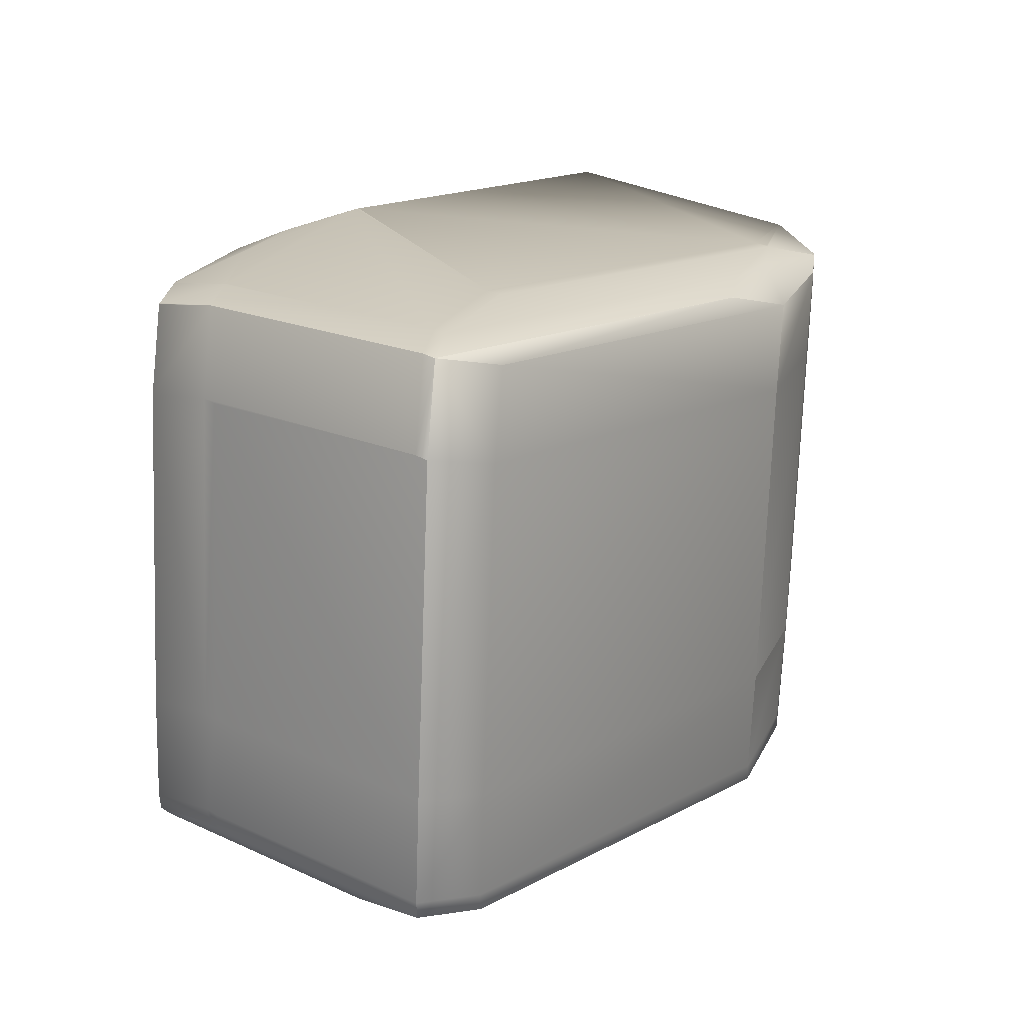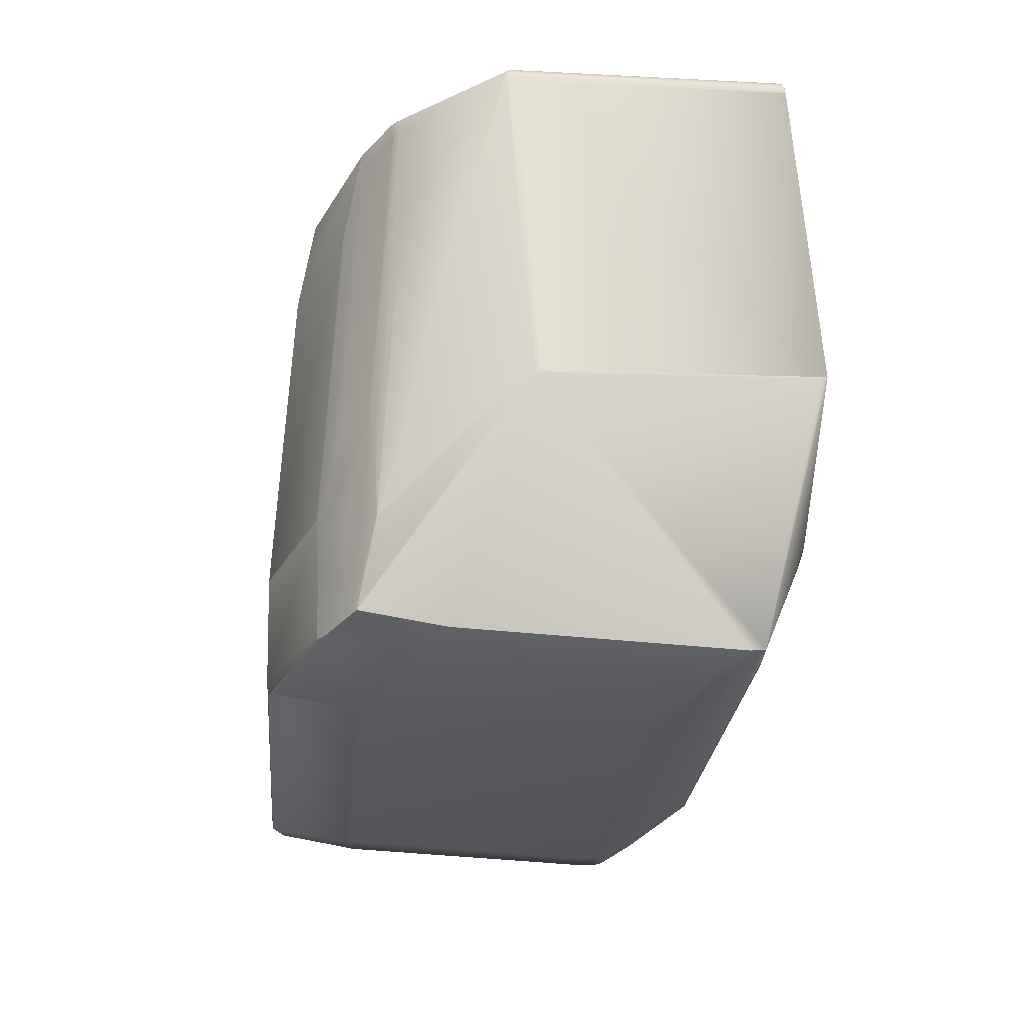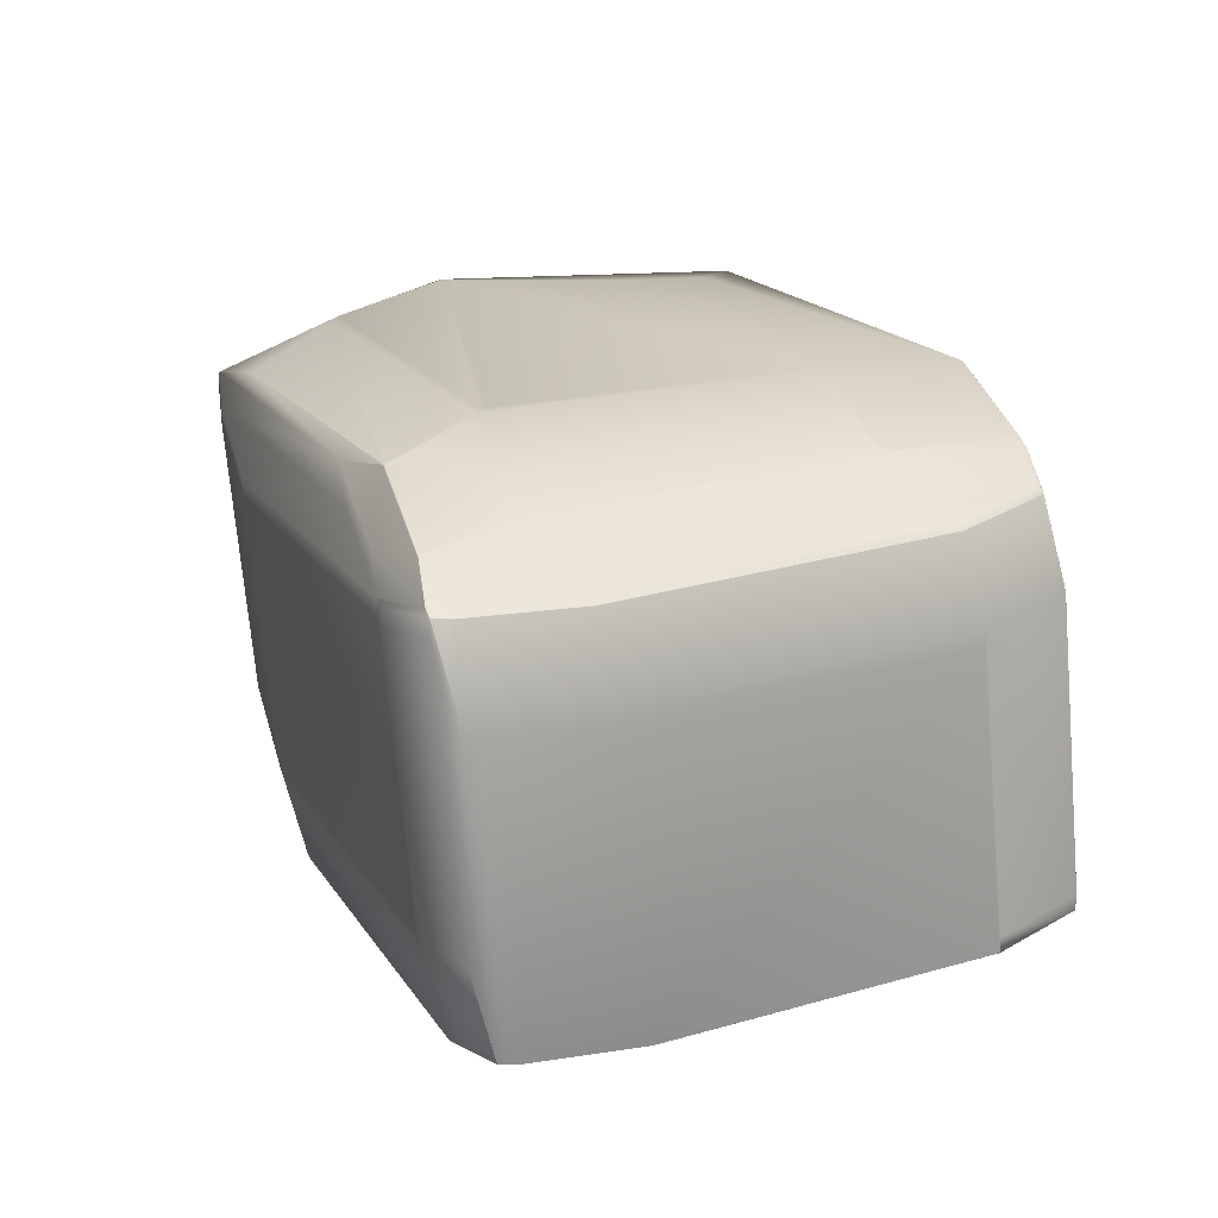
<metadata>
{"format":"obj","ext":"obj","renderer":"f3d","projection":"perspective","resolution":1024,"background":"white","views":[{"elev":22.2,"azim":-59.9,"up":"+Z"},{"elev":-30.8,"azim":73.9,"up":"+Z"},{"elev":27.3,"azim":-106.0,"up":"+Y"}]}
</metadata>
<code>
v -0.1457 0.8227 0.9301
v -0.1455 0.8228 0.9301
v -0.1826 0.8328 0.9277
v -0.1469 0.8225 0.9301
v -0.2235 0.7142 0.9314
v -0.1441 0.8225 0.93
v 0.02135 0.8065 0.9131
v 0.02297 0.8062 0.913
v -0.1921 0.8486 0.9208
v -0.1919 0.8485 0.9209
v -0.1439 0.8225 0.93
v -0.1805 0.8337 0.9275
v -0.1807 0.835 0.927
v -0.1498 0.8223 0.9301
v -0.2116 0.8288 0.9277
v -0.2521 0.8082 0.9274
v -0.2724 0.7061 0.9314
v 0.01037 0.8198 0.7886
v 0.012 0.8195 0.7885
v -0.02555 0.8227 0.7408
v -0.1928 0.8503 0.7566
v -0.1908 0.85 0.7586
v -0.191 0.851 0.8722
v -0.01289 0.8207 0.861
v -0.1909 0.8493 0.9137
v 0.01189 0.7031 0.9011
v 0.01192 0.7034 0.9011
v 0.01188 0.7029 0.9036
v 0.01148 0.7009 0.9027
v 0.0119 0.7041 0.899
v 0.01149 0.7012 0.9002
v 0.02298 0.8064 0.9105
v 0.01194 0.7044 0.899
v 0.01191 0.7032 0.9036
v 0.023 0.8074 0.9084
v 0.02298 0.8071 0.9109
v -0.05561 0.6842 0.914
v -0.06019 0.6771 0.914
v -0.03236 0.6677 0.9052
v -0.05668 0.6789 0.9136
v -0.02885 0.6695 0.9048
v -0.05912 0.6824 0.9145
v -0.1923 0.8488 0.9206
v -0.1922 0.8487 0.9208
v 0.01196 0.8192 0.7885
v 0.000902 0.7162 0.7791
v 0.0005 0.7142 0.7782
v 0.000937 0.7165 0.7791
v 0.01156 0.8172 0.7876
v 0.01159 0.8175 0.7876
v 0.0115 0.7021 0.8981
v -0.0226 0.8041 0.695
v -0.01288 0.8192 0.8856
v -0.02254 0.8041 0.6952
v -0.02257 0.8041 0.6951
v -0.01345 0.8189 0.8893
v 0.000487 0.7133 0.7803
v -0.04015 0.6695 0.7365
v -0.0402 0.6695 0.7365
v -0.05141 0.666 0.7048
v -0.02851 0.6695 0.9046
v -0.0272 0.67 0.8978
v -0.02724 0.6717 0.857
v -0.02857 0.6695 0.9046
v -0.02863 0.6695 0.9047
v -0.02869 0.6695 0.9047
v -0.02874 0.6695 0.9047
v -0.05137 0.6661 0.7048
v -0.04295 0.6968 0.6985
v -0.02367 0.7988 0.6945
v -0.2095 0.8298 0.9275
v -0.2401 0.8406 0.9209
v -0.2435 0.8388 0.9213
v -0.2438 0.8388 0.9212
v -0.244 0.8388 0.9212
v -0.2526 0.8081 0.9274
v -0.192 0.8486 0.9208
v -0.02762 0.8228 0.7388
v -0.1923 0.8488 0.9206
v -0.02973 0.8226 0.7365
v -0.1949 0.8502 0.7543
v -0.03212 0.822 0.7337
v -0.2148 0.8453 0.7206
v -0.2148 0.8453 0.7206
v -0.2256 0.846 0.7543
v -0.1973 0.8499 0.7515
v -0.2288 0.8455 0.7515
v -0.2148 0.8453 0.7208
v -0.05043 0.8135 0.7037
v -0.2147 0.8454 0.7213
v -0.2627 0.8375 0.7218
v -0.2527 0.8405 0.7521
v -0.2148 0.8454 0.7211
v -0.2399 0.8428 0.8722
v -0.2148 0.8453 0.7209
v -0.2403 0.8406 0.9208
v -0.263 0.8374 0.7215
v -0.03196 0.6678 0.905
v -0.03066 0.6683 0.8982
v -0.03203 0.6678 0.905
v -0.0502 0.6605 0.903
v -0.03072 0.6683 0.8982
v -0.04899 0.661 0.8962
v -0.04376 0.666 0.7781
v -0.0437 0.666 0.7781
v -0.04025 0.6694 0.7364
v -0.04021 0.6677 0.7777
v -0.2406 0.8406 0.9208
v -0.2632 0.8373 0.7213
v -0.03211 0.6677 0.9051
v -0.05031 0.6605 0.903
v -0.06197 0.6587 0.776
v -0.2531 0.8081 0.9274
v -0.2528 0.8081 0.9274
v -0.2408 0.8406 0.9208
v -0.2443 0.8388 0.9212
v -0.2634 0.8373 0.7211
v -0.03217 0.6677 0.9051
v -0.2709 0.8009 0.9254
v -0.2714 0.8008 0.9253
v -0.2907 0.6988 0.9293
v -0.2725 0.7061 0.9314
v -0.2409 0.8406 0.9207
v -0.2444 0.8388 0.9211
v -0.2624 0.8316 0.9191
v -0.2626 0.8316 0.9191
v -0.1922 0.8487 0.9207
v -0.2647 0.8368 0.7279
v -0.2649 0.8367 0.7278
v -0.2413 0.8423 0.8791
v -0.254 0.84 0.759
v -0.2635 0.8372 0.7209
v -0.2828 0.8295 0.7259
v -0.283 0.8294 0.7257
v -0.2704 0.8316 0.8458
v -0.2522 0.8389 0.8478
v -0.03224 0.6677 0.9051
v -0.05042 0.6604 0.9031
v -0.06166 0.657 0.8717
v -0.06032 0.6575 0.8648
v -0.07318 0.6552 0.7446
v -0.2245 0.7089 0.9309
v -0.2234 0.7142 0.9314
v -0.1091 0.669 0.914
v -0.2735 0.7008 0.9309
v -0.2246 0.7089 0.9309
v -0.2411 0.8406 0.9207
v -0.2446 0.8388 0.9211
v -0.2628 0.8315 0.919
v -0.2412 0.8406 0.9206
v -0.265 0.8367 0.7276
v -0.2817 0.83 0.7189
v -0.2636 0.8372 0.7208
v -0.2832 0.8294 0.7256
v -0.2706 0.8316 0.8456
v -0.2819 0.8299 0.7187
v -0.0438 0.6676 0.7367
v -0.05051 0.6604 0.9031
v -0.0506 0.6604 0.9031
v -0.06173 0.657 0.8717
v -0.0403 0.6694 0.7363
v -0.2447 0.8389 0.9211
v -0.2629 0.8315 0.919
v -0.2715 0.8007 0.9253
v -0.2867 0.8276 0.726
v -0.2867 0.8259 0.7674
v -0.2741 0.8281 0.8875
v -0.2854 0.8281 0.7191
v -0.2868 0.8275 0.7258
v -0.2869 0.8275 0.7258
v -0.2869 0.8258 0.7673
v -0.2741 0.8298 0.846
v -0.282 0.8298 0.7186
v -0.2855 0.8281 0.719
v -0.2637 0.8371 0.7206
v -0.2704 0.8299 0.8872
v -0.2595 0.8333 0.9185
v -0.2595 0.835 0.877
v -0.2705 0.8299 0.8871
v -0.05496 0.6642 0.7052
v -0.05492 0.6625 0.7467
v -0.09963 0.6522 0.9031
v -0.1107 0.6488 0.8717
v -0.05145 0.666 0.7048
v -0.05043 0.8135 0.7037
v -0.1273 0.6617 0.9119
v -0.07843 0.6698 0.9119
v -0.2917 0.6935 0.9288
v -0.03241 0.6677 0.9052
v -0.1274 0.6617 0.9119
v -0.05067 0.6604 0.9031
v -0.2918 0.6935 0.9288
v -0.2907 0.6988 0.9293
v -0.2412 0.8406 0.9206
v -0.2447 0.8388 0.921
v -0.2594 0.8333 0.9186
v -0.263 0.8315 0.9189
v -0.2412 0.8423 0.8792
v -0.2399 0.8428 0.8723
v -0.2398 0.8412 0.9138
v -0.2399 0.8411 0.9137
v -0.282 0.8298 0.7185
v -0.2856 0.828 0.7189
v -0.2638 0.8371 0.7206
v -0.07452 0.6547 0.7515
v -0.04299 0.6967 0.6984
v -0.02371 0.7987 0.6944
v -0.02264 0.804 0.6949
v -0.1275 0.6617 0.9119
v -0.09972 0.6522 0.9031
v -0.2919 0.6934 0.9288
v -0.264 0.684 0.92
v -0.2631 0.8315 0.9189
v -0.2715 0.8007 0.9252
v -0.2908 0.6987 0.9292
v -0.2869 0.8274 0.7257
v -0.2869 0.8257 0.7673
v -0.2741 0.8281 0.8875
v -0.2821 0.8297 0.7184
v -0.2856 0.828 0.7188
v -0.2631 0.8315 0.9188
v -0.1871 0.8358 0.7118
v -0.2148 0.8452 0.7205
v -0.2638 0.8371 0.7205
v -0.1108 0.6488 0.8718
v -0.2641 0.684 0.92
v -0.07322 0.6569 0.7031
v -0.06971 0.6586 0.7027
v -0.07456 0.6546 0.7515
v -0.0746 0.6563 0.71
v -0.07326 0.6569 0.7031
v -0.1236 0.6465 0.7515
v -0.1236 0.6482 0.71
v -0.1236 0.6465 0.7516
v -0.07458 0.6546 0.7516
v -0.06975 0.6586 0.7027
v -0.05147 0.666 0.7048
v -0.04303 0.6967 0.6984
v -0.02374 0.7987 0.6944
v -0.02267 0.804 0.6949
v -0.2919 0.6935 0.9287
v -0.3029 0.69 0.8973
v -0.2752 0.6806 0.8887
v -0.2715 0.8008 0.9252
v -0.2908 0.6988 0.9292
v -0.2965 0.7914 0.7316
v -0.2964 0.7897 0.7731
v -0.2954 0.7967 0.7321
v -0.2951 0.7919 0.7247
v -0.3144 0.6899 0.7287
v -0.3157 0.6894 0.7356
v -0.2836 0.792 0.8933
v -0.2953 0.795 0.7736
v -0.3157 0.6877 0.7771
v -0.294 0.7972 0.7252
v -0.2867 0.8226 0.7183
v -0.306 0.7206 0.7224
v -0.3029 0.69 0.8973
v -0.3018 0.6953 0.8978
v -0.2825 0.7973 0.8938
v -0.3157 0.6894 0.7356
v -0.3157 0.6877 0.7771
v -0.3144 0.6899 0.7287
v -0.2856 0.8279 0.7188
v -0.3018 0.6953 0.8978
v -0.2821 0.8297 0.7184
v -0.2148 0.8452 0.7205
v -0.2638 0.837 0.7205
v -0.1223 0.6487 0.7031
v -0.1223 0.6487 0.7031
v -0.2866 0.6805 0.72
v -0.2783 0.7112 0.7137
v -0.1187 0.6505 0.7027
v -0.1139 0.6794 0.6968
v -0.1103 0.6812 0.6964
v -0.2867 0.6805 0.72
v -0.0613 0.6894 0.6964
v -0.06133 0.6894 0.6964
v -0.04202 0.7914 0.6923
v -0.04094 0.7967 0.6928
v -0.09101 0.7832 0.6923
v -0.09106 0.7832 0.6923
v -0.2554 0.815 0.7092
v -0.08994 0.7885 0.6928
v -0.2555 0.815 0.7092
v -0.2543 0.8203 0.7097
v -0.1103 0.6812 0.6964
v -0.2053 0.8285 0.7097
v -0.2361 0.8277 0.7118
v -0.2544 0.8203 0.7097
v -0.288 0.68 0.7269
v -0.288 0.6783 0.7685
v -0.2579 0.8185 0.7101
v -0.259 0.8132 0.7096
v -0.2747 0.713 0.7133
f 1 2 3
f 1 4 5
f 1 6 2
f 1 3 4
f 1 5 6
f 7 2 8
f 7 8 9
f 7 10 2
f 7 9 10
f 2 6 11
f 2 11 8
f 2 12 3
f 2 13 12
f 2 10 13
f 14 4 3
f 14 15 16
f 14 3 15
f 14 16 17
f 14 17 5
f 14 5 4
f 18 19 20
f 18 20 21
f 18 22 23
f 18 24 19
f 18 21 22
f 18 23 25
f 18 25 24
f 26 27 28
f 26 28 29
f 26 30 27
f 26 31 30
f 26 29 31
f 32 27 33
f 32 8 34
f 32 34 27
f 32 35 36
f 32 33 35
f 32 36 8
f 27 34 28
f 27 30 33
f 28 34 37
f 28 38 39
f 28 40 38
f 28 37 40
f 28 39 41
f 28 41 29
f 6 5 11
f 8 11 42
f 8 36 43
f 8 44 9
f 8 42 37
f 8 37 34
f 8 43 44
f 11 5 42
f 45 46 47
f 45 19 48
f 45 48 46
f 45 49 50
f 45 47 49
f 45 50 19
f 46 30 47
f 46 48 30
f 30 48 33
f 30 31 51
f 30 51 47
f 19 35 33
f 19 33 48
f 19 50 52
f 19 24 53
f 19 53 35
f 19 54 20
f 19 55 54
f 19 52 55
f 35 53 36
f 36 56 43
f 36 53 56
f 57 31 58
f 57 47 31
f 57 58 59
f 57 59 60
f 57 60 47
f 31 29 59
f 31 47 51
f 31 59 58
f 29 61 62
f 29 63 59
f 29 62 63
f 29 64 61
f 29 65 64
f 29 66 65
f 29 67 66
f 29 41 67
f 49 47 52
f 49 52 50
f 47 68 69
f 47 60 68
f 47 70 52
f 47 69 70
f 15 3 71
f 15 71 72
f 15 73 74
f 15 72 73
f 15 74 75
f 15 76 16
f 15 75 76
f 3 12 71
f 71 12 10
f 71 10 77
f 71 77 72
f 12 13 10
f 20 78 21
f 20 54 55
f 20 55 78
f 22 21 23
f 56 53 25
f 56 79 43
f 56 25 79
f 24 25 53
f 78 80 81
f 78 81 21
f 78 55 80
f 21 81 23
f 80 82 83
f 80 55 82
f 80 84 81
f 80 83 84
f 85 81 86
f 85 87 23
f 85 86 87
f 85 23 81
f 81 88 86
f 81 84 88
f 82 55 89
f 82 89 83
f 87 86 90
f 87 91 92
f 87 90 93
f 87 93 91
f 87 92 94
f 87 94 23
f 86 93 90
f 86 95 93
f 86 88 95
f 16 76 17
f 73 72 96
f 73 96 74
f 72 77 9
f 72 9 96
f 10 9 77
f 91 97 92
f 91 93 97
f 98 99 61
f 98 61 100
f 98 100 101
f 98 102 99
f 98 101 103
f 98 103 102
f 99 62 61
f 99 102 104
f 99 105 62
f 99 104 105
f 61 64 100
f 63 62 106
f 63 106 59
f 62 105 107
f 62 107 106
f 74 96 108
f 74 108 75
f 96 9 108
f 97 109 92
f 97 93 109
f 100 64 110
f 100 110 111
f 100 111 101
f 102 103 112
f 102 112 104
f 64 65 110
f 76 75 113
f 76 114 17
f 76 113 114
f 75 108 115
f 75 116 113
f 75 115 116
f 108 9 44
f 108 44 115
f 109 117 92
f 109 93 95
f 109 95 117
f 110 65 118
f 110 118 111
f 101 111 103
f 65 66 118
f 114 113 17
f 119 113 120
f 119 120 121
f 119 121 122
f 119 122 113
f 116 115 123
f 116 124 113
f 116 123 124
f 125 124 126
f 125 126 120
f 125 113 124
f 125 120 113
f 115 44 127
f 115 127 123
f 44 43 127
f 128 117 129
f 128 129 130
f 128 131 117
f 128 130 131
f 117 132 129
f 117 95 88
f 117 88 132
f 117 131 92
f 133 129 134
f 133 134 135
f 133 136 129
f 133 135 136
f 118 66 137
f 118 137 138
f 118 138 111
f 111 138 139
f 111 139 140
f 111 140 103
f 103 140 141
f 103 141 112
f 59 106 60
f 66 67 137
f 142 143 5
f 142 144 38
f 142 38 42
f 142 145 144
f 142 146 145
f 142 42 143
f 142 5 146
f 143 42 5
f 124 123 147
f 124 148 126
f 124 147 148
f 126 148 149
f 126 149 120
f 123 127 43
f 123 150 147
f 123 43 150
f 129 132 151
f 129 151 134
f 129 136 130
f 132 152 151
f 132 153 152
f 132 88 153
f 134 152 154
f 134 151 152
f 134 154 155
f 134 155 135
f 152 153 156
f 152 156 154
f 105 157 107
f 105 104 157
f 137 67 39
f 137 158 138
f 137 39 159
f 137 159 158
f 138 158 160
f 138 160 139
f 106 107 161
f 106 161 60
f 107 157 161
f 67 41 39
f 148 147 150
f 148 162 149
f 148 150 162
f 149 162 163
f 149 163 164
f 149 164 120
f 165 166 167
f 165 168 169
f 165 154 168
f 165 169 170
f 165 170 171
f 165 171 166
f 165 172 155
f 165 167 172
f 165 155 154
f 166 171 167
f 168 154 156
f 168 156 173
f 168 174 170
f 168 173 174
f 168 170 169
f 153 88 84
f 153 175 156
f 153 84 83
f 153 83 175
f 156 175 173
f 136 135 130
f 135 176 177
f 135 178 130
f 135 177 178
f 135 155 179
f 135 179 176
f 176 179 177
f 157 104 180
f 157 180 161
f 104 112 141
f 104 181 180
f 104 141 181
f 158 159 182
f 158 182 183
f 158 183 160
f 161 180 184
f 161 184 60
f 68 60 69
f 55 52 185
f 55 185 89
f 144 186 187
f 144 187 38
f 144 145 188
f 144 188 186
f 38 187 189
f 38 40 42
f 38 189 39
f 186 188 190
f 186 190 182
f 186 182 187
f 187 182 191
f 187 191 189
f 145 146 5
f 145 17 121
f 145 5 17
f 145 121 188
f 188 121 192
f 188 192 190
f 40 37 42
f 113 122 17
f 120 164 193
f 120 193 121
f 17 122 121
f 121 193 192
f 162 150 194
f 162 195 163
f 162 194 195
f 163 196 177
f 163 195 194
f 163 197 164
f 163 194 196
f 163 177 197
f 131 130 92
f 92 130 94
f 198 199 130
f 198 130 194
f 198 194 199
f 150 43 79
f 150 200 194
f 150 79 200
f 199 200 25
f 199 194 201
f 199 94 130
f 199 23 94
f 199 201 200
f 199 25 23
f 200 79 25
f 200 201 194
f 196 194 177
f 174 173 202
f 174 203 170
f 174 202 203
f 89 185 83
f 175 204 173
f 175 83 204
f 173 204 202
f 39 189 159
f 159 189 191
f 159 191 182
f 139 205 141
f 139 141 140
f 139 160 205
f 60 184 206
f 60 206 69
f 70 69 207
f 70 207 208
f 70 208 52
f 69 206 207
f 52 208 185
f 190 192 209
f 190 209 210
f 190 210 182
f 192 193 211
f 192 212 209
f 192 211 212
f 164 197 213
f 164 214 215
f 164 215 193
f 164 213 214
f 193 215 211
f 197 177 179
f 197 167 213
f 197 179 167
f 130 178 177
f 130 177 194
f 170 203 216
f 170 216 217
f 170 217 171
f 171 217 218
f 171 218 167
f 203 202 219
f 203 220 216
f 203 219 220
f 172 167 179
f 172 179 155
f 167 218 221
f 167 221 213
f 185 208 222
f 185 223 83
f 185 222 223
f 204 83 223
f 204 224 202
f 204 223 224
f 202 224 219
f 182 210 225
f 182 225 183
f 212 211 226
f 212 210 209
f 212 226 210
f 180 181 141
f 180 227 228
f 180 141 227
f 180 228 184
f 205 160 229
f 205 230 231
f 205 232 233
f 205 229 234
f 205 231 141
f 205 233 230
f 205 234 232
f 227 141 231
f 227 231 228
f 183 234 160
f 183 225 234
f 160 234 235
f 160 235 229
f 184 228 236
f 184 237 238
f 184 236 237
f 184 238 206
f 228 231 236
f 207 206 239
f 207 239 240
f 207 240 208
f 206 238 239
f 208 240 222
f 211 215 241
f 211 241 242
f 211 242 243
f 211 243 226
f 214 213 244
f 214 244 245
f 214 245 215
f 215 245 241
f 213 221 244
f 246 247 248
f 246 249 250
f 246 251 247
f 246 250 251
f 246 248 249
f 247 252 253
f 247 251 254
f 247 254 252
f 247 253 248
f 249 248 255
f 249 255 256
f 249 256 257
f 249 257 250
f 252 254 258
f 252 258 259
f 252 260 253
f 252 259 260
f 251 250 261
f 251 261 254
f 254 261 262
f 254 262 258
f 250 263 261
f 250 257 263
f 258 262 242
f 258 242 259
f 248 253 217
f 248 216 255
f 248 217 216
f 253 260 218
f 253 218 217
f 255 216 220
f 255 220 264
f 255 264 256
f 260 259 265
f 260 244 218
f 260 245 244
f 260 265 245
f 259 242 265
f 220 219 266
f 220 266 264
f 218 244 221
f 224 223 267
f 224 268 266
f 224 267 268
f 224 266 219
f 223 222 267
f 210 226 225
f 226 243 225
f 230 233 269
f 230 269 231
f 232 234 233
f 229 235 234
f 270 231 269
f 270 271 272
f 270 273 236
f 270 236 231
f 270 269 271
f 270 274 275
f 270 272 274
f 270 275 273
f 271 263 257
f 271 257 272
f 271 269 276
f 271 276 263
f 237 236 277
f 237 277 238
f 273 275 236
f 236 275 278
f 236 278 277
f 239 279 280
f 239 238 279
f 239 280 240
f 281 279 282
f 281 283 284
f 281 284 279
f 281 282 285
f 281 285 283
f 279 238 277
f 279 277 282
f 279 284 280
f 283 286 284
f 283 285 286
f 287 277 275
f 287 282 277
f 287 275 282
f 277 278 275
f 240 280 222
f 284 286 288
f 284 288 280
f 280 288 222
f 289 222 288
f 289 286 266
f 289 288 286
f 289 268 267
f 289 267 222
f 289 266 268
f 286 285 290
f 286 290 266
f 241 245 265
f 241 265 242
f 261 263 291
f 261 291 292
f 261 292 262
f 262 292 243
f 262 243 242
f 263 276 291
f 256 264 293
f 256 294 257
f 256 293 294
f 257 294 272
f 264 266 293
f 266 290 293
f 233 234 291
f 233 291 269
f 234 292 291
f 234 225 292
f 269 291 276
f 292 225 243
f 294 285 295
f 294 295 272
f 294 293 285
f 274 272 295
f 274 295 275
f 282 275 295
f 282 295 285
f 285 293 290

</code>
